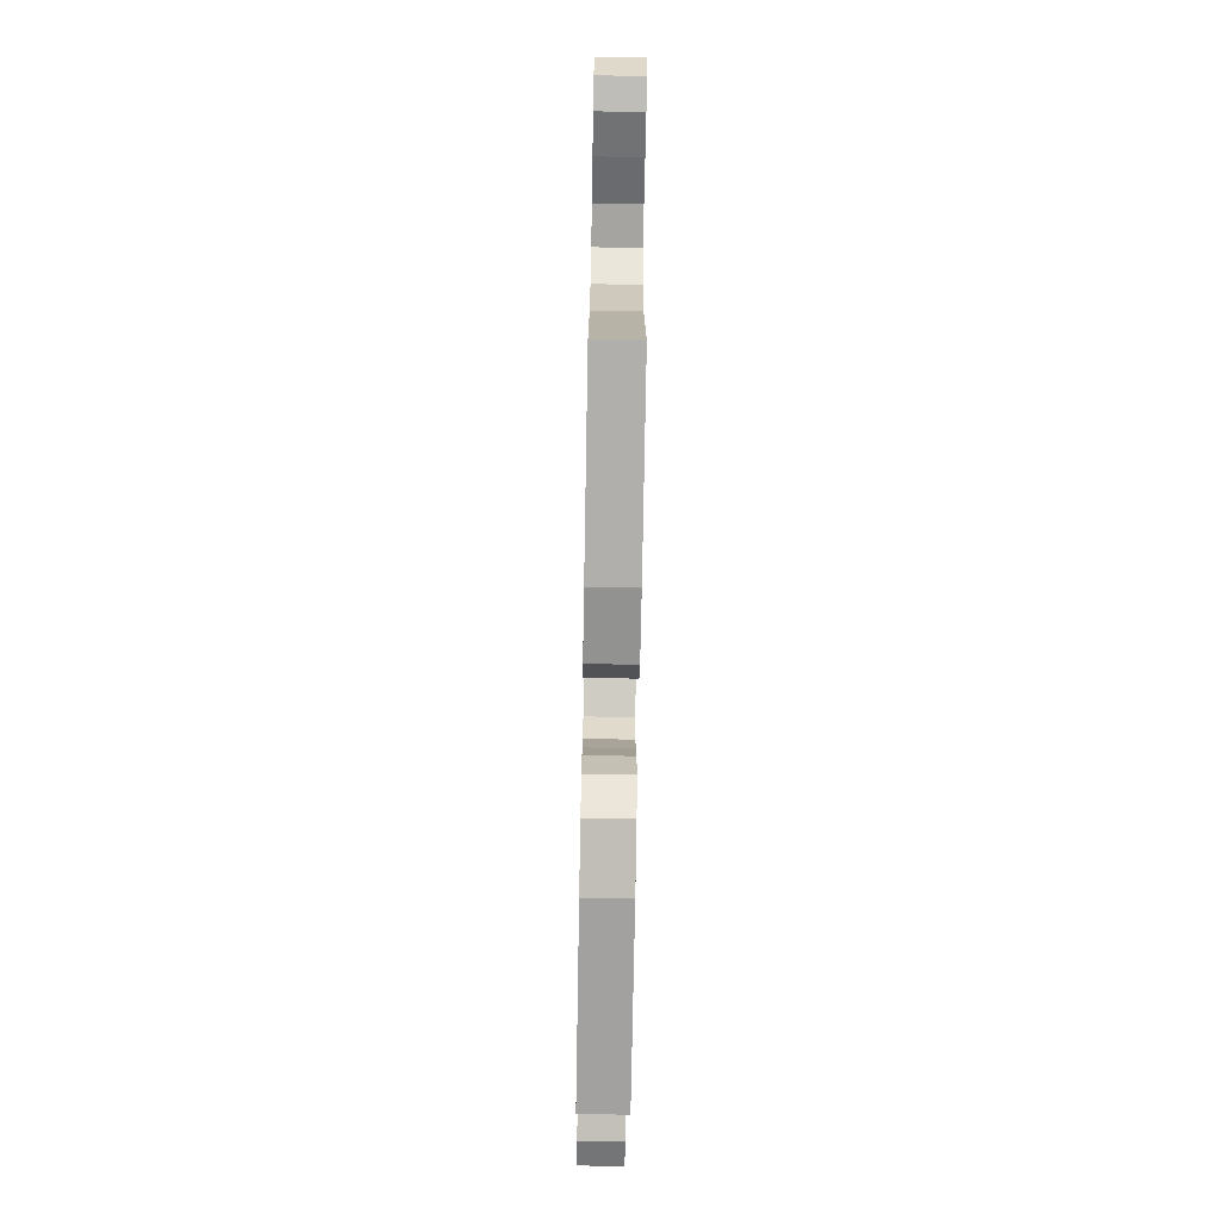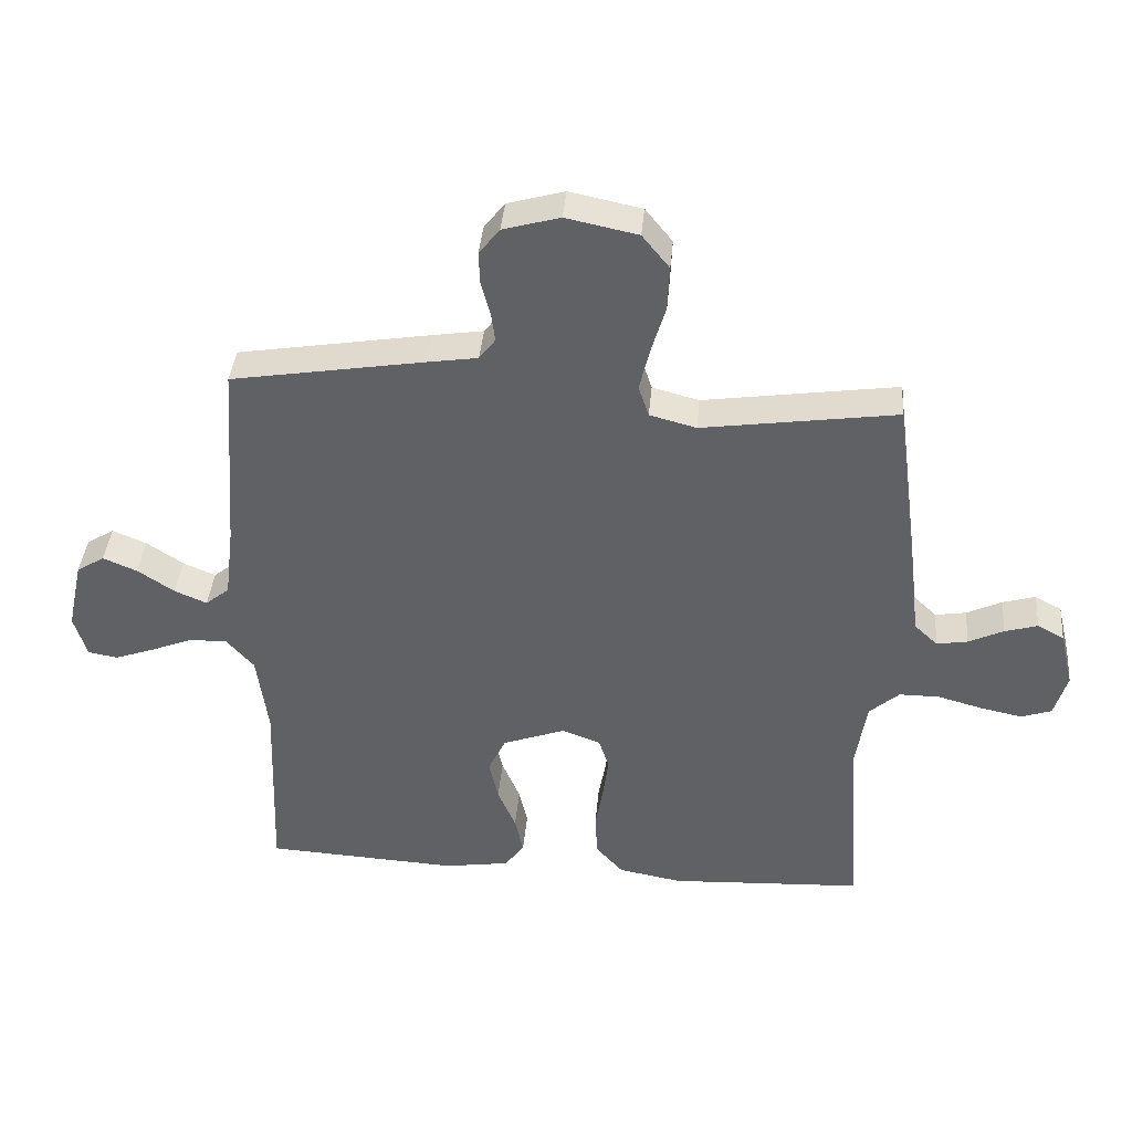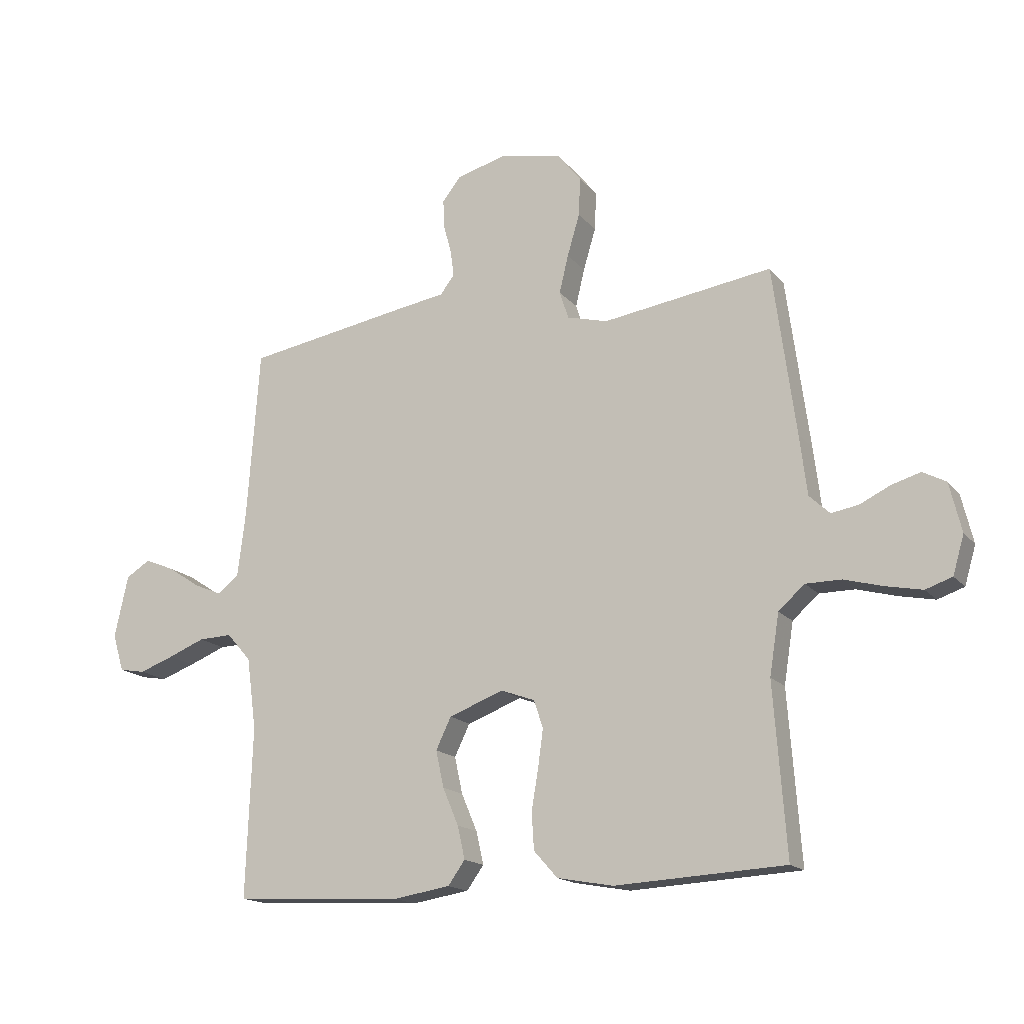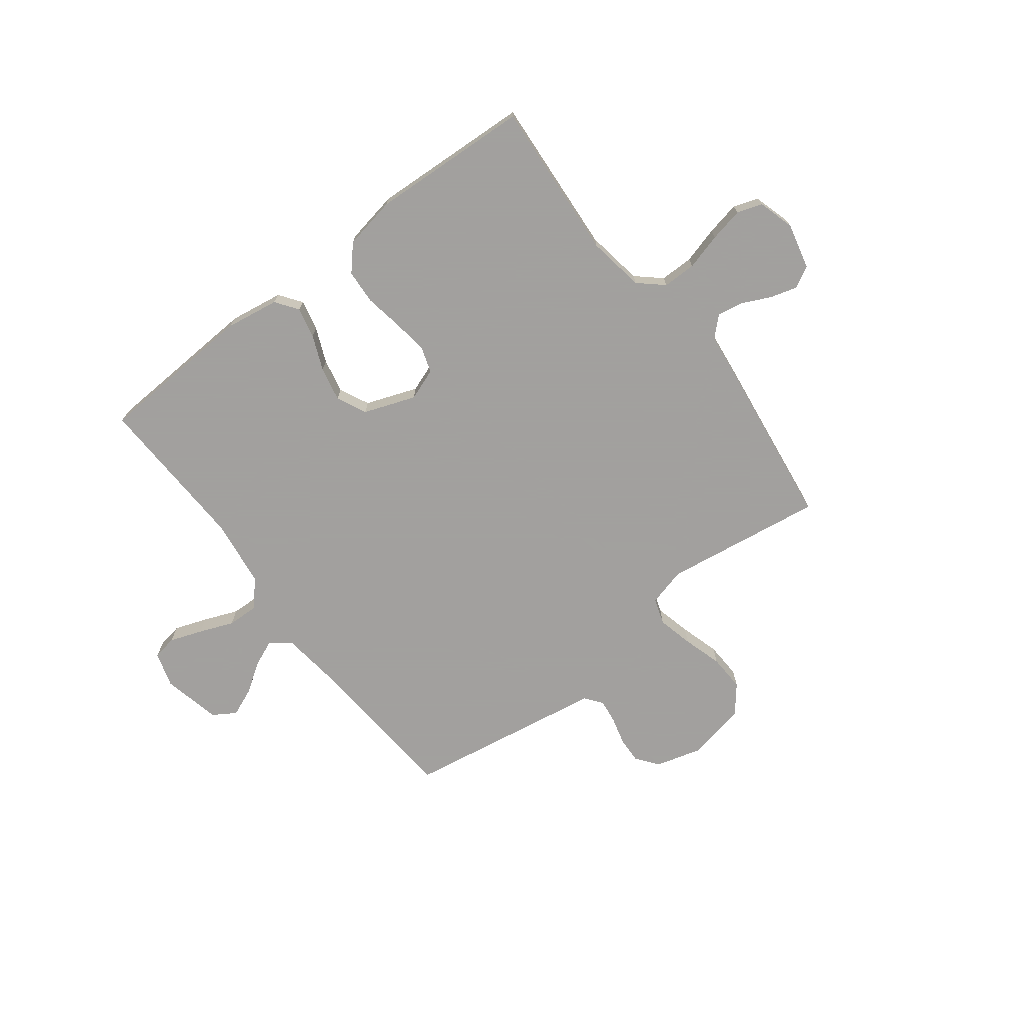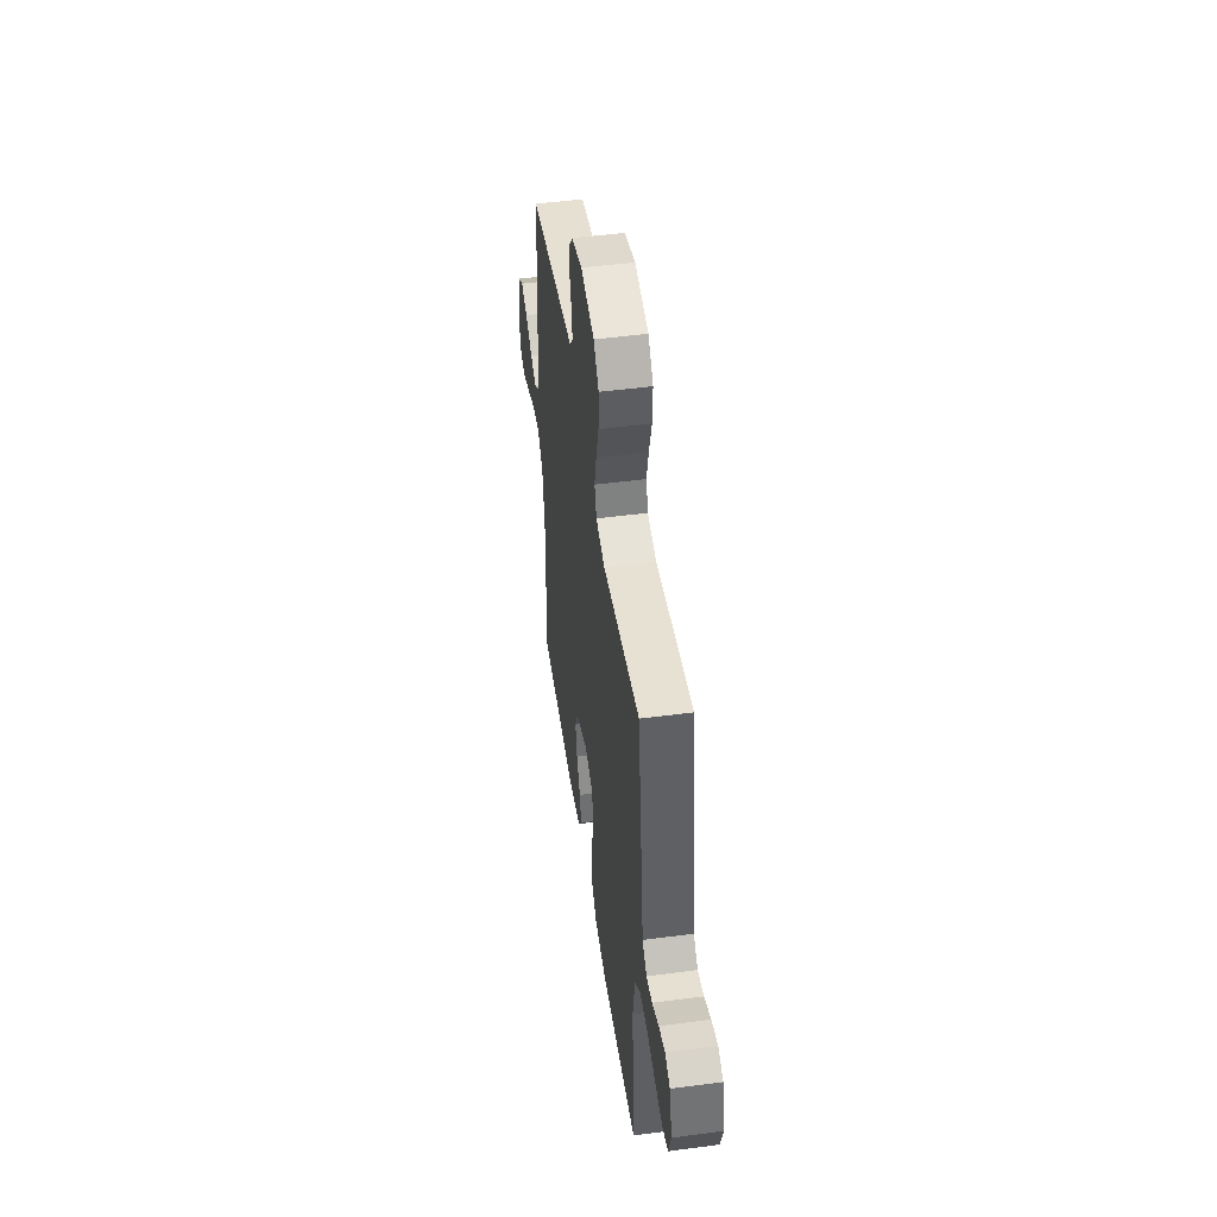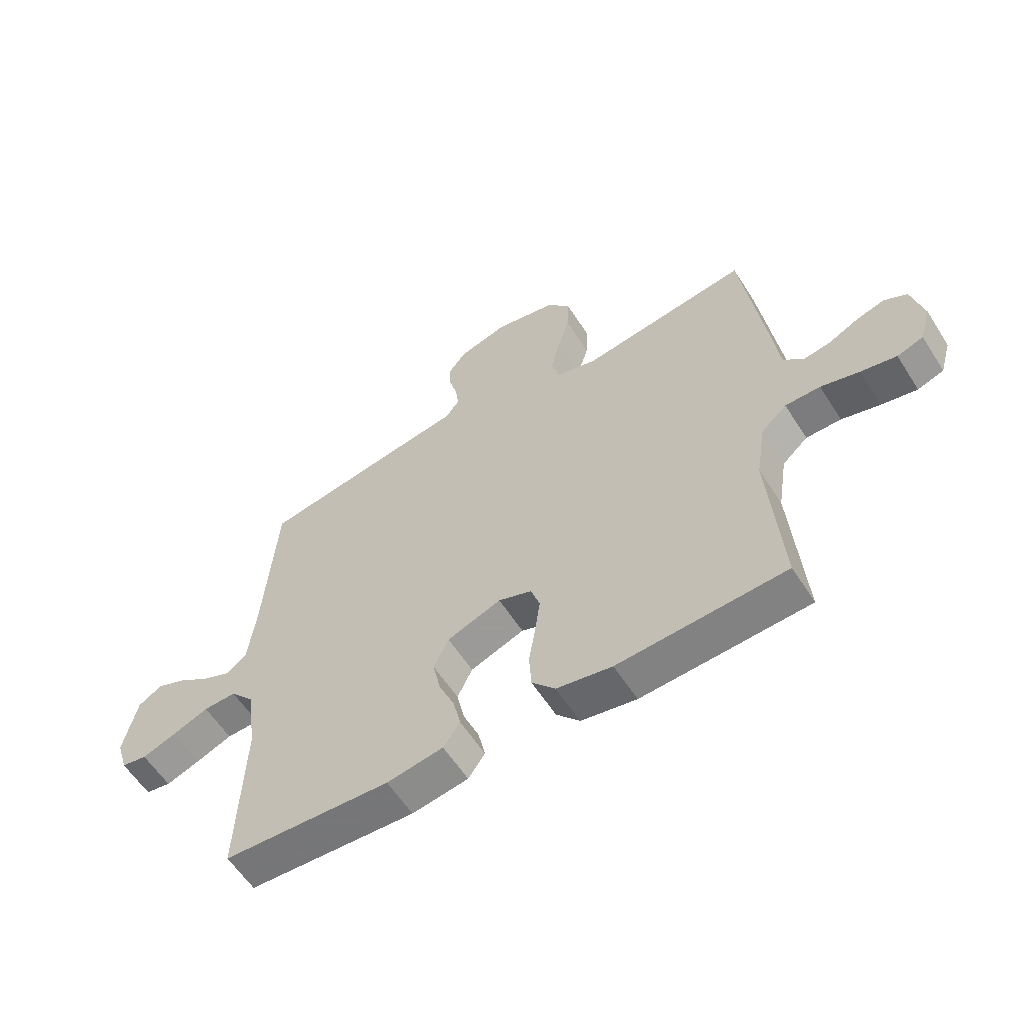
<metadata>
{"format":"obj","ext":"obj","renderer":"f3d","projection":"perspective","resolution":1024,"background":"white","views":[{"elev":-75.3,"azim":89.0,"up":"+Z"},{"elev":39.7,"azim":-174.9,"up":"+Z"},{"elev":-16.4,"azim":-154.2,"up":"+Z"},{"elev":-71.9,"azim":-142.5,"up":"+Y"},{"elev":48.4,"azim":-98.4,"up":"+Z"},{"elev":-58.9,"azim":-147.6,"up":"+Z"}]}
</metadata>
<code>
v 0.5 0.07 -0.5
v 0.2 0.07 -0.516
v 0.099 0.07 -0.5
v 0.069 0.07 -0.458
v 0.082 0.07 -0.4
v 0.11 0.07 -0.334
v 0.124 0.07 -0.269
v 0.097 0.07 -0.213
v 0 0.07 -0.177
v -0.06 0.07 -0.199
v -0.076 0.07 -0.248
v -0.067 0.07 -0.315
v -0.055 0.07 -0.386
v -0.059 0.07 -0.451
v -0.101 0.07 -0.498
v -0.2 0.07 -0.516
v -0.5 0.07 -0.5
v -0.478 0.07 -0.2
v -0.495 0.07 -0.093
v -0.541 0.07 -0.052
v -0.604 0.07 -0.052
v -0.673 0.07 -0.071
v -0.737 0.07 -0.084
v -0.784 0.07 -0.068
v -0.804 0.07 0
v -0.783 0.07 0.087
v -0.742 0.07 0.109
v -0.691 0.07 0.094
v -0.637 0.07 0.068
v -0.589 0.07 0.06
v -0.553 0.07 0.094
v -0.54 0.07 0.2
v -0.5 0.07 0.5
v -0.2 0.07 0.456
v -0.128 0.07 0.475
v -0.112 0.07 0.524
v -0.128 0.07 0.591
v -0.15 0.07 0.665
v -0.153 0.07 0.734
v -0.111 0.07 0.786
v 0 0.07 0.809
v 0.088 0.07 0.784
v 0.12 0.07 0.743
v 0.118 0.07 0.693
v 0.104 0.07 0.641
v 0.098 0.07 0.595
v 0.123 0.07 0.562
v 0.2 0.07 0.55
v 0.5 0.07 0.5
v 0.522 0.07 0.2
v 0.536 0.07 0.086
v 0.573 0.07 0.056
v 0.623 0.07 0.077
v 0.68 0.07 0.115
v 0.733 0.07 0.137
v 0.776 0.07 0.11
v 0.8 0.07 0
v 0.78 0.07 -0.066
v 0.734 0.07 -0.074
v 0.673 0.07 -0.052
v 0.608 0.07 -0.026
v 0.549 0.07 -0.024
v 0.506 0.07 -0.073
v 0.489 0.07 -0.2
v 0.5 0 -0.5
v 0.2 0 -0.516
v 0.099 0 -0.5
v 0.069 0 -0.458
v 0.082 0 -0.4
v 0.11 0 -0.334
v 0.124 0 -0.269
v 0.097 0 -0.213
v 0 0 -0.177
v -0.06 0 -0.199
v -0.076 0 -0.248
v -0.067 0 -0.315
v -0.055 0 -0.386
v -0.059 0 -0.451
v -0.101 0 -0.498
v -0.2 0 -0.516
v -0.5 0 -0.5
v -0.478 0 -0.2
v -0.495 0 -0.093
v -0.541 0 -0.052
v -0.604 0 -0.052
v -0.673 0 -0.071
v -0.737 0 -0.084
v -0.784 0 -0.068
v -0.804 0 0
v -0.783 0 0.087
v -0.742 0 0.109
v -0.691 0 0.094
v -0.637 0 0.068
v -0.589 0 0.06
v -0.553 0 0.094
v -0.54 0 0.2
v -0.5 0 0.5
v -0.2 0 0.456
v -0.128 0 0.475
v -0.112 0 0.524
v -0.128 0 0.591
v -0.15 0 0.665
v -0.153 0 0.734
v -0.111 0 0.786
v 0 0 0.809
v 0.088 0 0.784
v 0.12 0 0.743
v 0.118 0 0.693
v 0.104 0 0.641
v 0.098 0 0.595
v 0.123 0 0.562
v 0.2 0 0.55
v 0.5 0 0.5
v 0.522 0 0.2
v 0.536 0 0.086
v 0.573 0 0.056
v 0.623 0 0.077
v 0.68 0 0.115
v 0.733 0 0.137
v 0.776 0 0.11
v 0.8 0 0
v 0.78 0 -0.066
v 0.734 0 -0.074
v 0.673 0 -0.052
v 0.608 0 -0.026
v 0.549 0 -0.024
v 0.506 0 -0.073
v 0.489 0 -0.2
f 59 60 61
f 58 59 61
f 57 58 61
f 56 57 61
f 55 56 61
f 54 55 61
f 53 54 61
f 52 53 61 62
f 51 52 62 63
f 47 48 49 50
f 47 50 51 63
f 43 44 45
f 42 43 45
f 41 42 45
f 40 41 45
f 39 40 45
f 38 39 45
f 37 38 45
f 36 37 45 46
f 47 63 64
f 46 47 64
f 36 46 64
f 35 36 64
f 31 32 33 34
f 27 28 29
f 26 27 29
f 25 26 29
f 24 25 29
f 23 24 29
f 22 23 29
f 21 22 29
f 20 21 29 30
f 19 20 30 31
f 16 17 18
f 15 16 18
f 14 15 18
f 13 14 18
f 12 13 18
f 11 12 18 19
f 31 34 35
f 19 31 35
f 11 19 35
f 10 11 35
f 4 5 6
f 3 4 6
f 2 3 6
f 1 2 6
f 64 1 6
f 64 6 7
f 35 64 7 8
f 9 10 35
f 8 9 35
f 125 124 123
f 125 123 122
f 125 122 121
f 125 121 120
f 125 120 119
f 125 119 118
f 125 118 117
f 126 125 117 116
f 127 126 116 115
f 114 113 112 111
f 127 115 114 111
f 109 108 107
f 109 107 106
f 109 106 105
f 109 105 104
f 109 104 103
f 109 103 102
f 109 102 101
f 110 109 101 100
f 128 127 111
f 128 111 110
f 128 110 100
f 128 100 99
f 98 97 96 95
f 93 92 91
f 93 91 90
f 93 90 89
f 93 89 88
f 93 88 87
f 93 87 86
f 93 86 85
f 94 93 85 84
f 95 94 84 83
f 82 81 80
f 82 80 79
f 82 79 78
f 82 78 77
f 82 77 76
f 83 82 76 75
f 99 98 95
f 99 95 83
f 99 83 75
f 99 75 74
f 70 69 68
f 70 68 67
f 70 67 66
f 70 66 65
f 70 65 128
f 71 70 128
f 72 71 128 99
f 99 74 73
f 99 73 72
f 1 65 66 2
f 2 66 67 3
f 3 67 68 4
f 4 68 69 5
f 5 69 70 6
f 6 70 71 7
f 7 71 72 8
f 8 72 73 9
f 9 73 74 10
f 10 74 75 11
f 11 75 76 12
f 12 76 77 13
f 13 77 78 14
f 14 78 79 15
f 15 79 80 16
f 16 80 81 17
f 17 81 82 18
f 18 82 83 19
f 19 83 84 20
f 20 84 85 21
f 21 85 86 22
f 22 86 87 23
f 23 87 88 24
f 24 88 89 25
f 25 89 90 26
f 26 90 91 27
f 27 91 92 28
f 28 92 93 29
f 29 93 94 30
f 30 94 95 31
f 31 95 96 32
f 32 96 97 33
f 33 97 98 34
f 34 98 99 35
f 35 99 100 36
f 36 100 101 37
f 37 101 102 38
f 38 102 103 39
f 39 103 104 40
f 40 104 105 41
f 41 105 106 42
f 42 106 107 43
f 43 107 108 44
f 44 108 109 45
f 45 109 110 46
f 46 110 111 47
f 47 111 112 48
f 48 112 113 49
f 49 113 114 50
f 50 114 115 51
f 51 115 116 52
f 52 116 117 53
f 53 117 118 54
f 54 118 119 55
f 55 119 120 56
f 56 120 121 57
f 57 121 122 58
f 58 122 123 59
f 59 123 124 60
f 60 124 125 61
f 61 125 126 62
f 62 126 127 63
f 63 127 128 64
f 64 128 65 1

</code>
